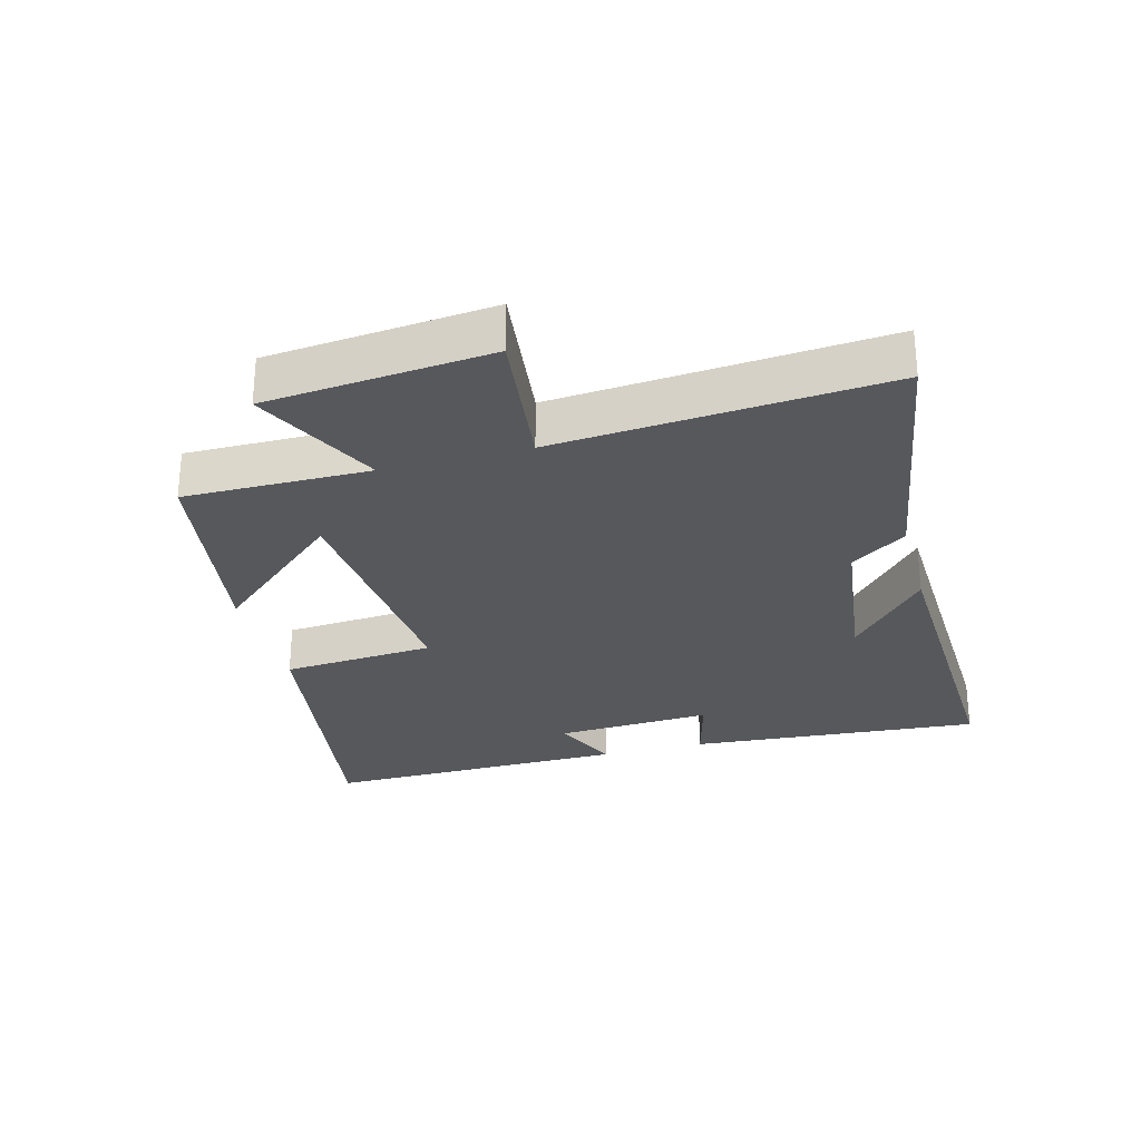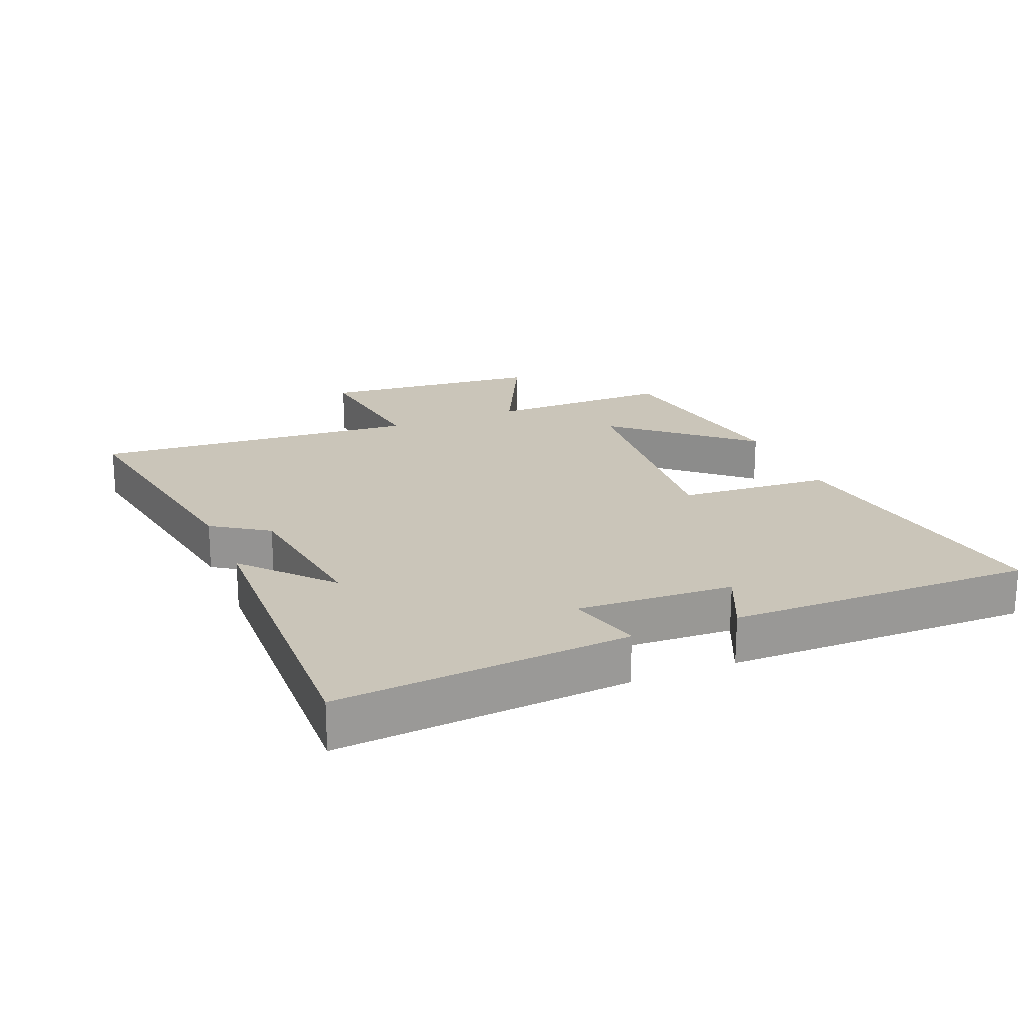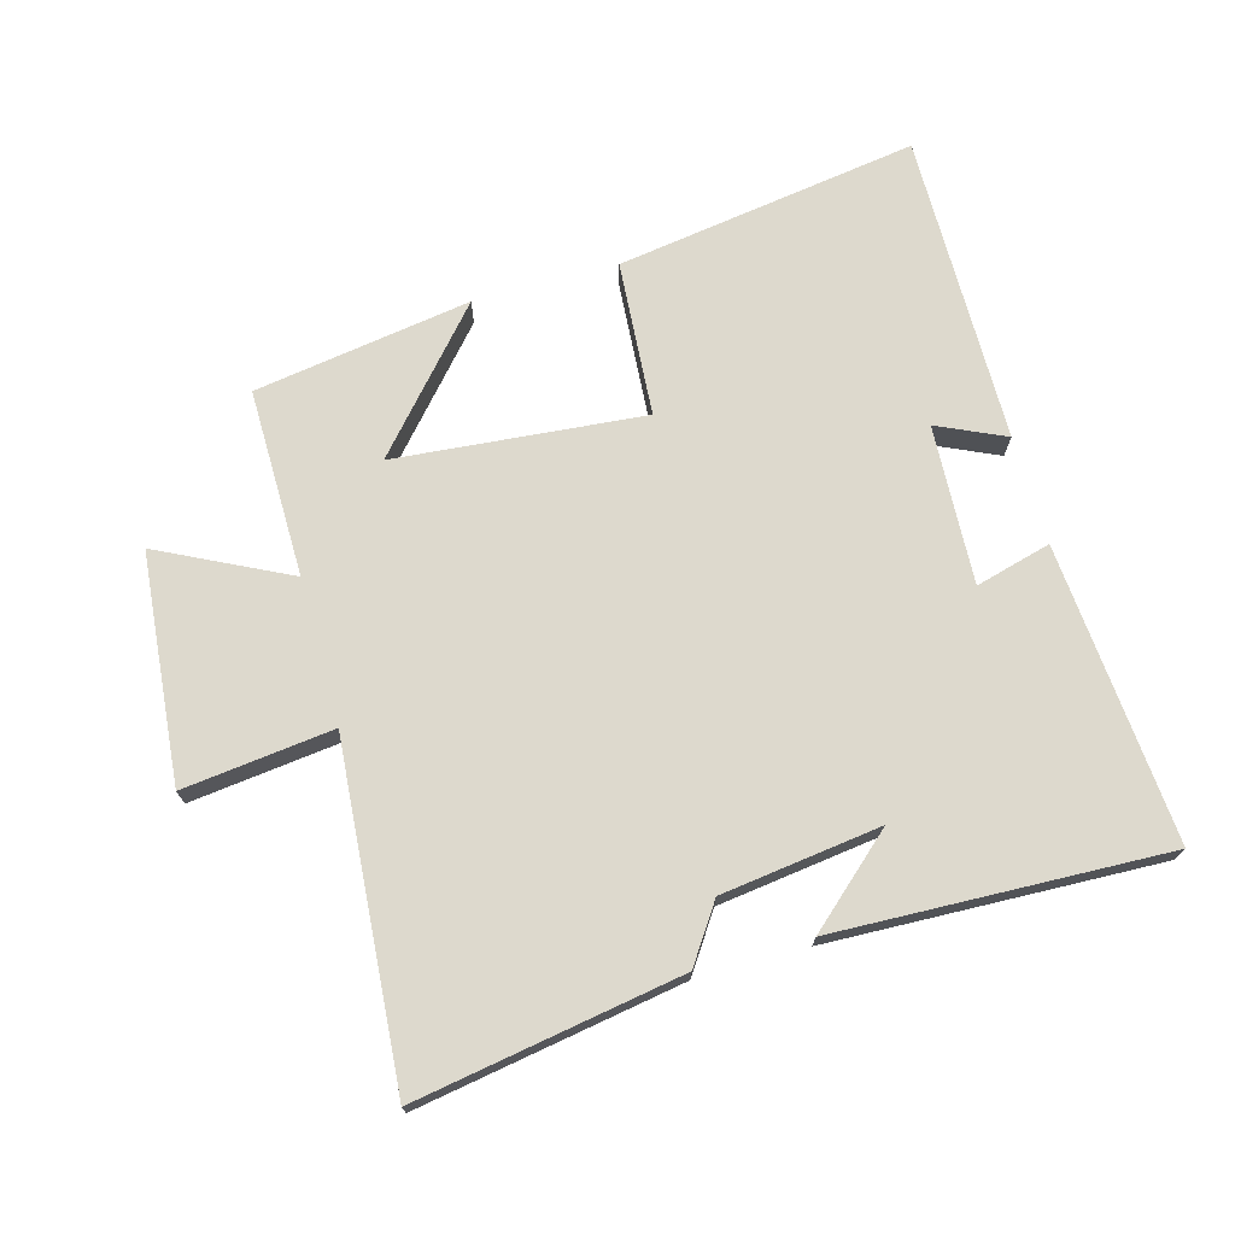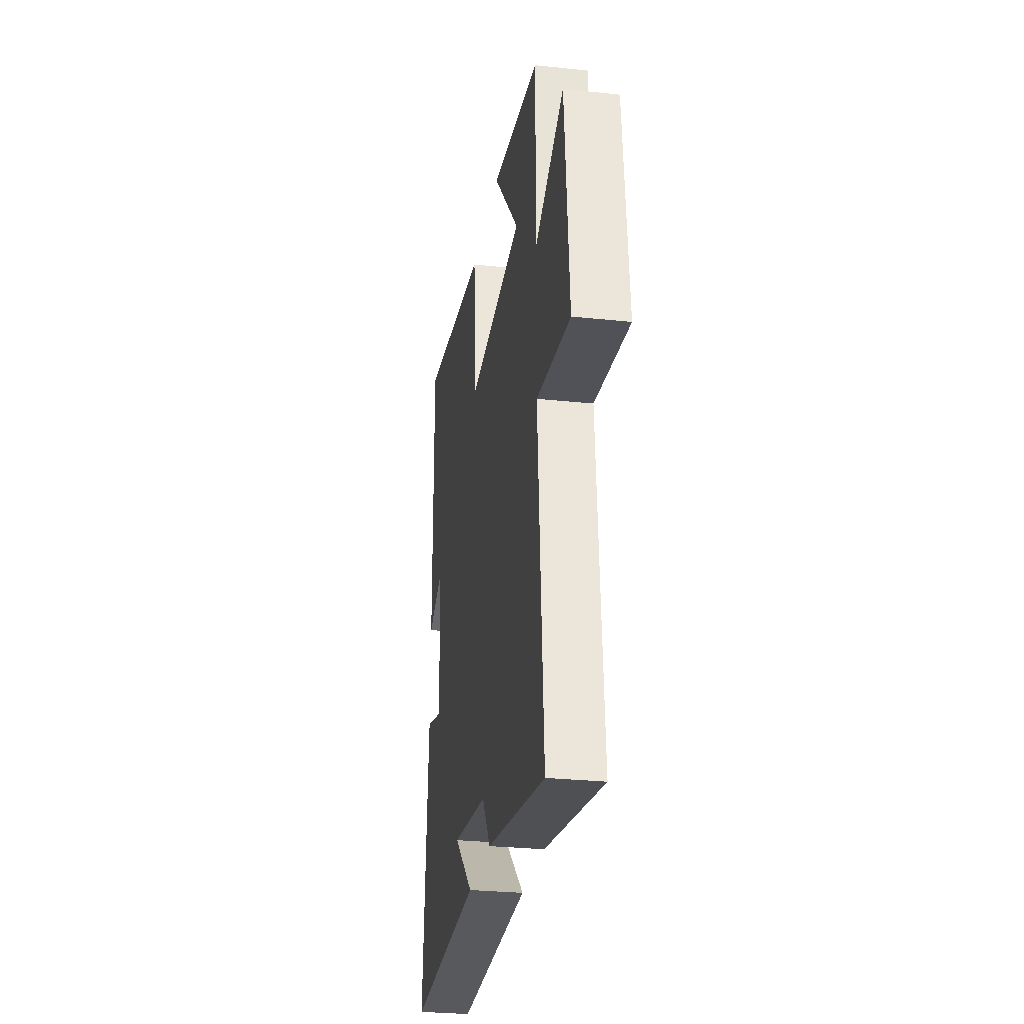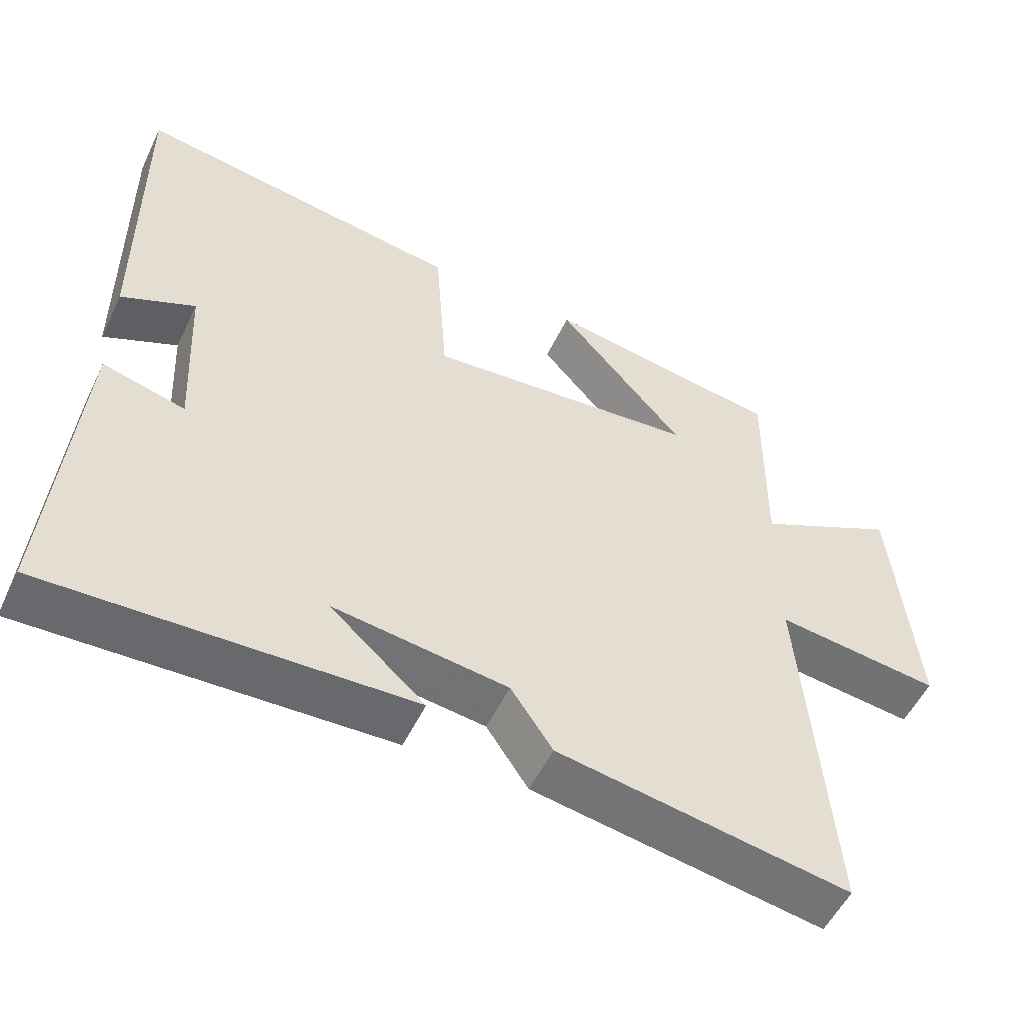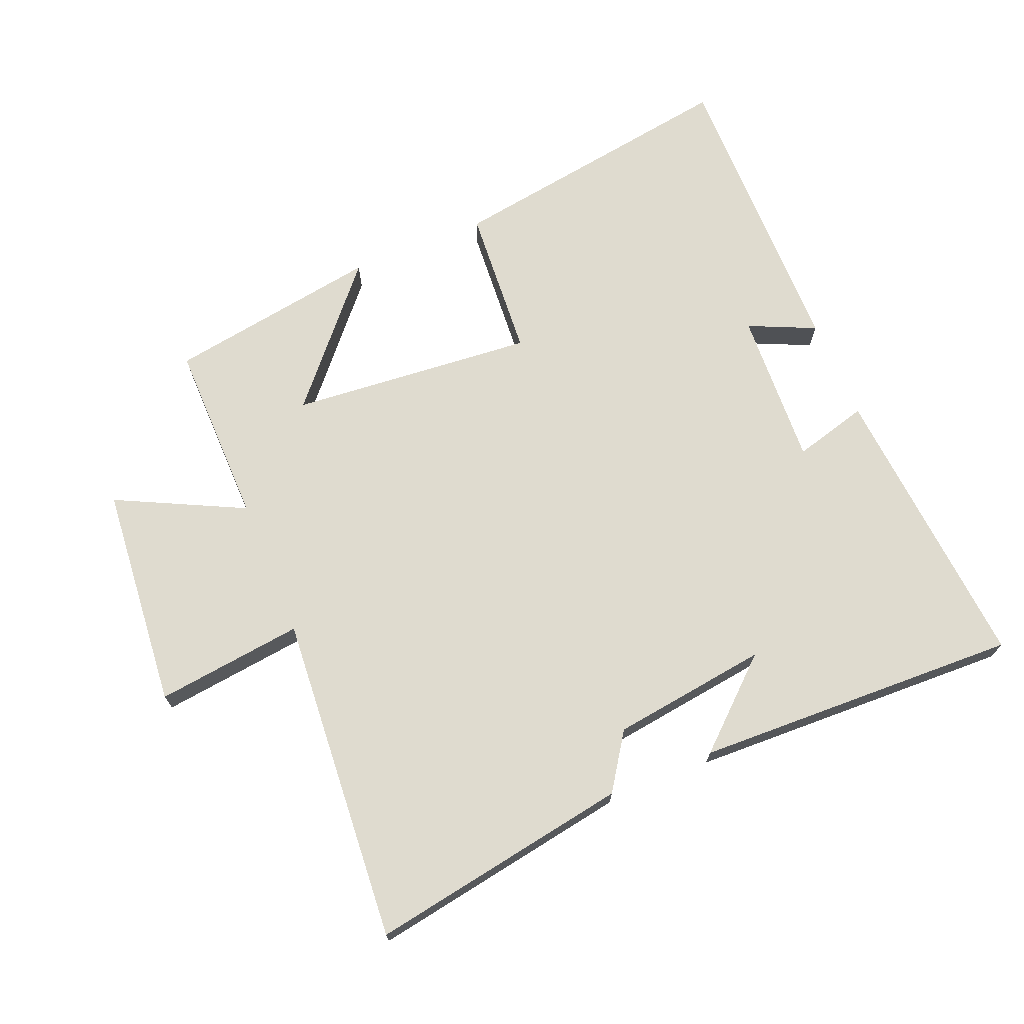
<metadata>
{"format":"obj","ext":"obj","renderer":"f3d","projection":"perspective","resolution":1024,"background":"white","views":[{"elev":-28.3,"azim":105.1,"up":"+Y"},{"elev":20.7,"azim":-112.4,"up":"+Y"},{"elev":71.9,"azim":164.5,"up":"+Y"},{"elev":-28.2,"azim":80.8,"up":"+Z"},{"elev":-53.4,"azim":-25.3,"up":"+Z"},{"elev":70.5,"azim":157.5,"up":"+Y"}]}
</metadata>
<code>
v -0.536 0.07 -0.518
v -0.5 0.07 -0.066
v -0.385 0.07 -0.097
v -0.397 0.07 0.145
v -0.5 0.07 0.098
v -0.504 0.07 0.57
v -0.045 0.07 0.5
v -0.028 0.07 0.264
v 0.35 0.07 0.298
v 0.173 0.07 0.5
v 0.503 0.07 0.448
v 0.5 0.07 0.162
v 0.696 0.07 0.259
v 0.728 0.07 -0.087
v 0.5 0.07 -0.06
v 0.539 0.07 -0.568
v 0.135 0.07 -0.5
v 0.077 0.07 -0.414
v -0.165 0.07 -0.382
v -0.033 0.07 -0.5
v -0.536 0 -0.518
v -0.5 0 -0.066
v -0.385 0 -0.097
v -0.397 0 0.145
v -0.5 0 0.098
v -0.504 0 0.57
v -0.045 0 0.5
v -0.028 0 0.264
v 0.35 0 0.298
v 0.173 0 0.5
v 0.503 0 0.448
v 0.5 0 0.162
v 0.696 0 0.259
v 0.728 0 -0.087
v 0.5 0 -0.06
v 0.539 0 -0.568
v 0.135 0 -0.5
v 0.077 0 -0.414
v -0.165 0 -0.382
v -0.033 0 -0.5
f 19 20 1
f 15 16 17 18
f 15 18 19
f 12 13 14 15
f 12 15 19 1
f 9 10 11 12
f 8 9 12 1
f 4 5 6 7
f 3 4 7 8
f 1 2 3
f 1 3 8
f 21 40 39
f 38 37 36 35
f 39 38 35
f 35 34 33 32
f 21 39 35 32
f 32 31 30 29
f 21 32 29 28
f 27 26 25 24
f 28 27 24 23
f 23 22 21
f 28 23 21
f 1 21 22 2
f 2 22 23 3
f 3 23 24 4
f 4 24 25 5
f 5 25 26 6
f 6 26 27 7
f 7 27 28 8
f 8 28 29 9
f 9 29 30 10
f 10 30 31 11
f 11 31 32 12
f 12 32 33 13
f 13 33 34 14
f 14 34 35 15
f 15 35 36 16
f 16 36 37 17
f 17 37 38 18
f 18 38 39 19
f 19 39 40 20
f 20 40 21 1

</code>
